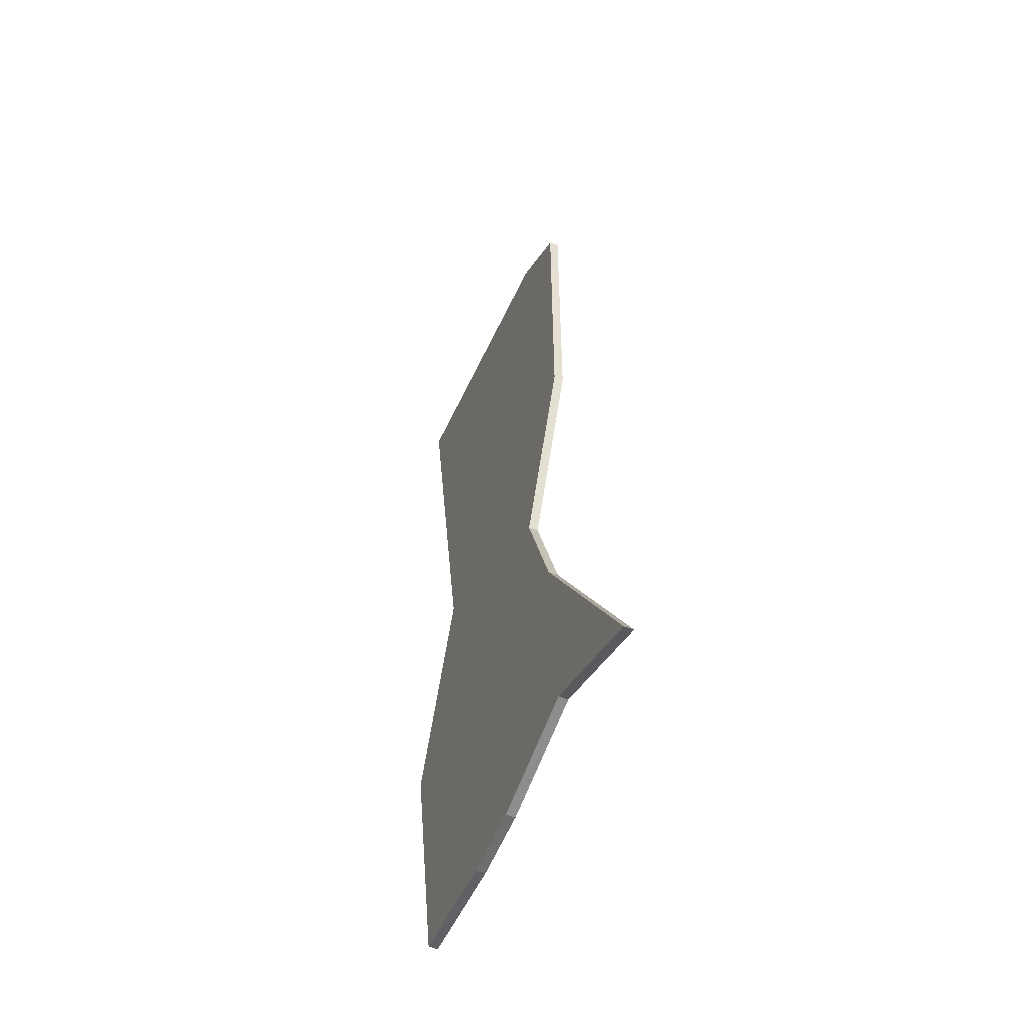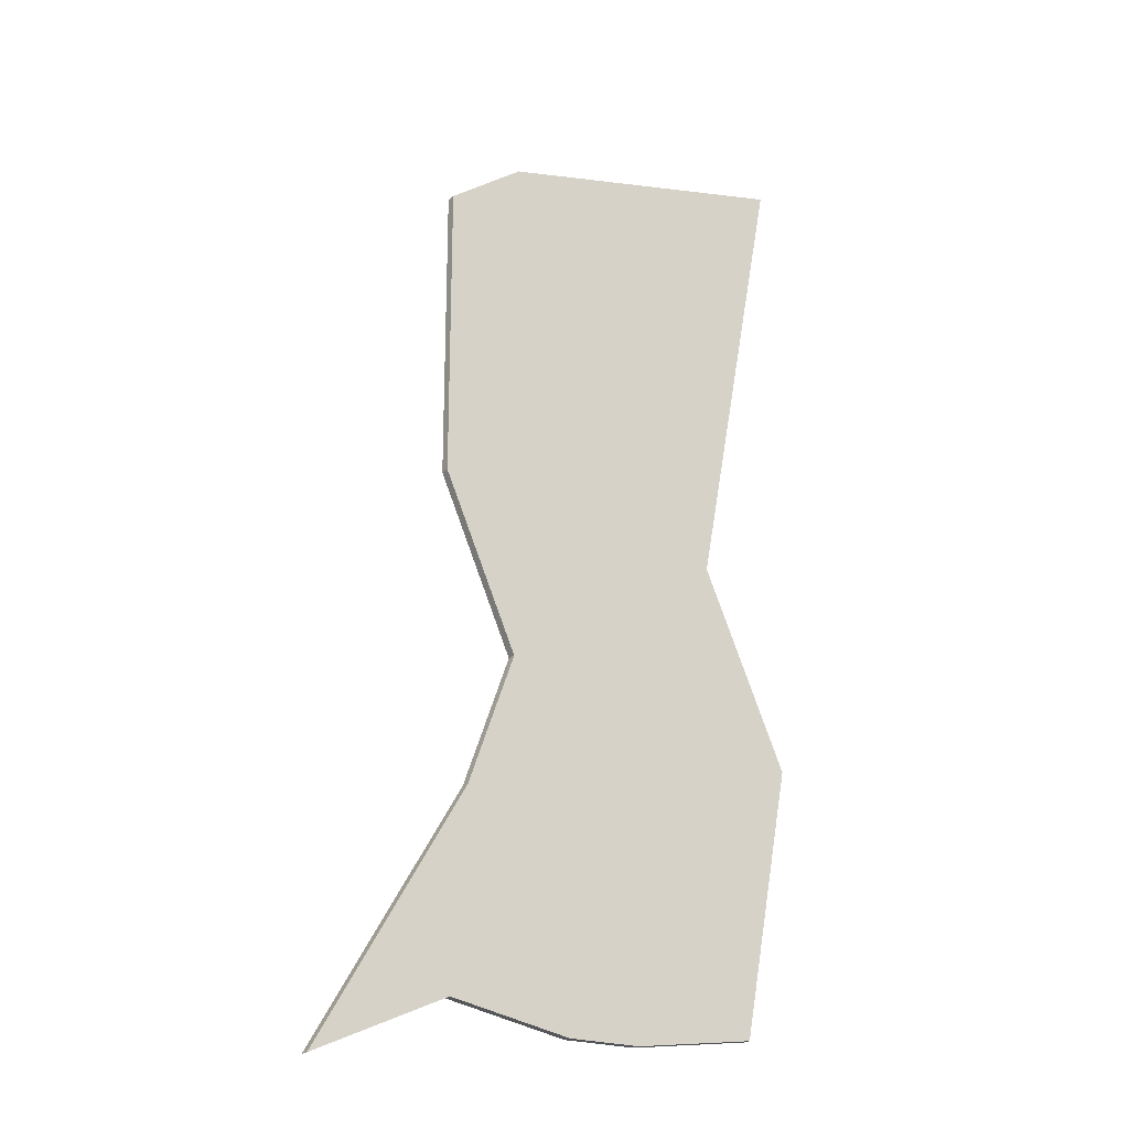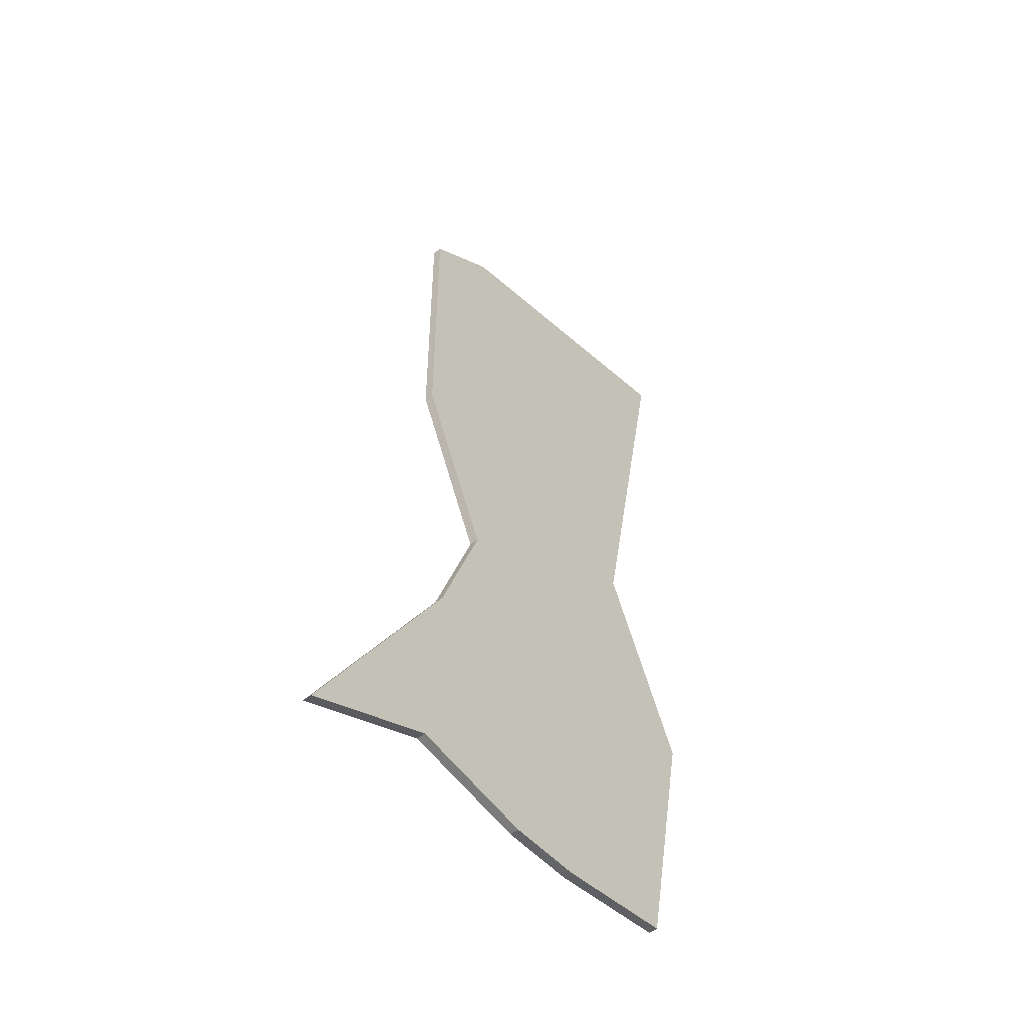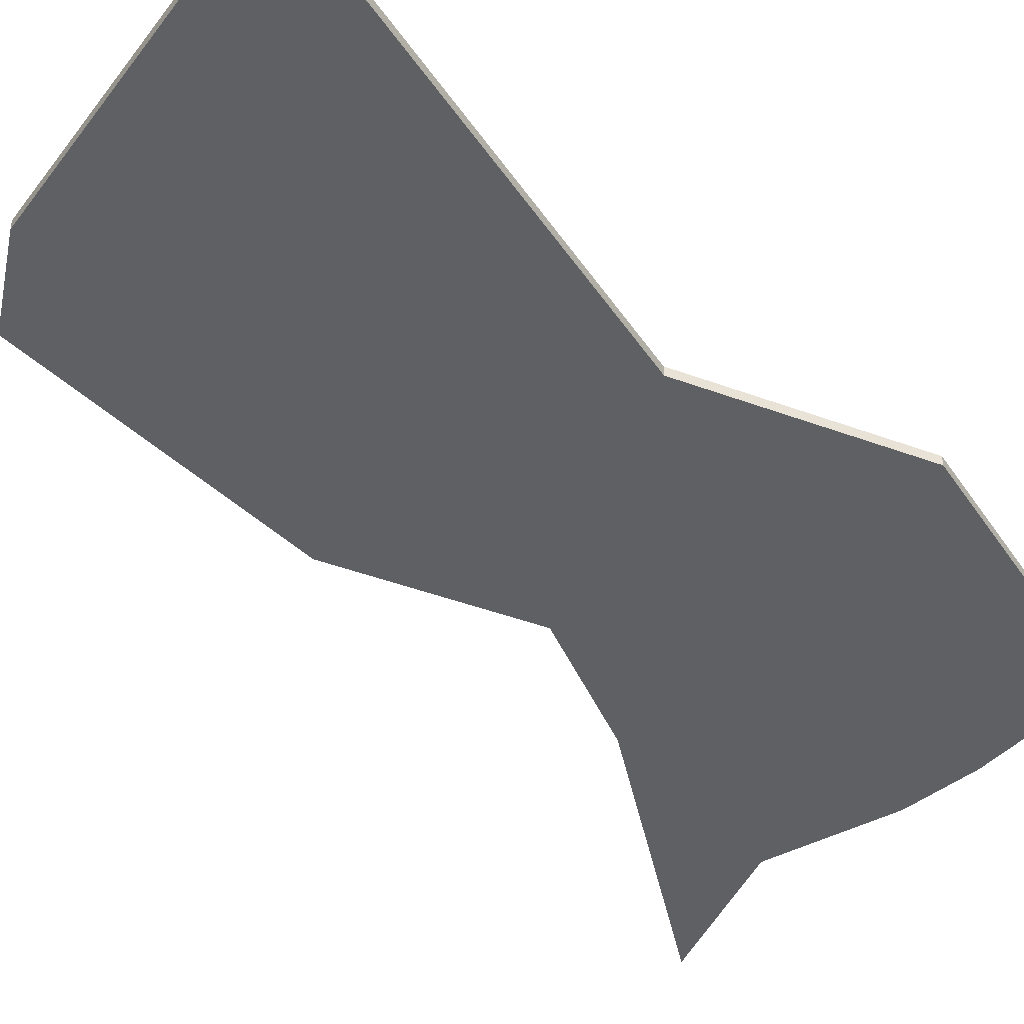
<metadata>
{"format":"obj","ext":"obj","renderer":"f3d","projection":"perspective","resolution":1024,"background":"white","views":[{"elev":-54.2,"azim":68.8,"up":"+Y"},{"elev":-21.9,"azim":146.3,"up":"+Y"},{"elev":-51.6,"azim":130.3,"up":"+Y"},{"elev":-44.5,"azim":-137.4,"up":"+Z"}]}
</metadata>
<code>
v 0.5712 3.43 0.01
v 0.657 3.41 0.01
v 0.657 3.41 0
v 0.6642 3.408 0.01
v 0.6642 3.408 0
v 0.7429 3.39 0
v 0.7429 3.39 0.01
v 0.7572 3.387 0.01
v 0.7572 3.387 0
v 0.8287 3.37 0
v 0.8287 3.37 0.01
v 0.8501 3.365 0.01
v 0.8501 3.365 0
v 0.9145 3.35 0
v 0.9145 3.35 0.01
v 0.5712 3.43 0
v 0.6669 2.932 0.01
v 0.6642 2.946 0.01
v 0.6642 2.946 0
v 0.664 2.947 0
v 0.664 2.947 0.01
v 0.6477 3.031 0
v 0.6477 3.031 0.01
v 0.6454 3.043 0.01
v 0.6454 3.043 0
v 0.6286 3.131 0
v 0.6286 3.131 0.01
v 0.6269 3.14 0.01
v 0.6269 3.14 0
v 0.6095 3.231 0
v 0.6095 3.231 0.01
v 0.6083 3.236 0.01
v 0.6083 3.236 0
v 0.5903 3.33 0
v 0.5903 3.33 0.01
v 0.5898 3.333 0.01
v 0.5898 3.333 0
v 0.5712 3.43 0
v 0.5712 3.43 0.01
v 0.6669 2.932 0
v 0.5712 2.717 0.01
v 0.5872 2.753 0.01
v 0.5872 2.753 0
v 0.6031 2.789 0.01
v 0.6031 2.789 -3.469e-18
v 0.6303 2.85 0.01
v 0.6303 2.85 0
v 0.635 2.86 0.01
v 0.635 2.86 -3.469e-18
v 0.6642 2.926 0.01
v 0.6642 2.926 0
v 0.6669 2.932 0.01
v 0.6669 2.932 0
v 0.5712 2.717 0
v 0.6274 2.425 0.01
v 0.62 2.463 0.01
v 0.62 2.463 0
v 0.6087 2.522 0
v 0.6087 2.522 0.01
v 0.6014 2.56 0.01
v 0.6014 2.56 0
v 0.5899 2.62 0
v 0.5899 2.62 0.01
v 0.5829 2.657 0.01
v 0.5829 2.657 0
v 0.5712 2.717 0
v 0.5712 2.717 0.01
v 0.6274 2.425 0
v 0.7657 2.406 0.01
v 0.7572 2.407 0.01
v 0.7572 2.407 0
v 0.6966 2.415 0.01
v 0.6966 2.415 -3.469e-18
v 0.6642 2.42 0.01
v 0.6642 2.42 0
v 0.6274 2.425 0.01
v 0.6274 2.425 0
v 0.7657 2.406 0
v 0.8468 2.406 0
v 0.8468 2.406 0.01
v 0.7657 2.406 0.01
v 0.7657 2.406 0
v 0.9823 2.432 0.01
v 0.9431 2.425 0.01
v 0.9431 2.425 0
v 0.9145 2.419 0.01
v 0.9145 2.419 -3.469e-18
v 0.8501 2.407 0.01
v 0.8501 2.407 0
v 0.8468 2.406 0.01
v 0.8468 2.406 0
v 0.9823 2.432 0
v 1.129 2.367 0.01
v 1.056 2.399 0.01
v 1.056 2.399 0
v 1.036 2.408 0.01
v 1.036 2.408 0
v 0.9823 2.432 0
v 0.9823 2.432 0.01
v 1.129 2.367 0
v 0.9661 2.641 0.01
v 1.007 2.573 0.01
v 1.007 2.573 -3.469e-18
v 1.014 2.56 0.01
v 1.014 2.56 0
v 1.036 2.523 0
v 1.036 2.523 0.01
v 1.048 2.504 0.01
v 1.048 2.504 -3.469e-18
v 1.072 2.463 0.01
v 1.072 2.463 0
v 1.088 2.435 0.01
v 1.088 2.435 -3.469e-18
v 1.129 2.367 0.01
v 1.129 2.367 0
v 0.9661 2.641 0
v 0.9145 2.783 0.01
v 0.9254 2.753 0.01
v 0.9254 2.753 0
v 0.9403 2.712 0
v 0.9403 2.712 0.01
v 0.9431 2.705 0.01
v 0.9431 2.705 0
v 0.9606 2.657 0
v 0.9606 2.657 0.01
v 0.9661 2.641 0
v 0.9661 2.641 0.01
v 0.9145 2.783 0
v 0.6642 2.463 0.01
v 0.7572 2.463 0.01
v 0.7572 2.56 0.01
v 0.8501 2.463 0.01
v 0.8501 2.56 0.01
v 0.9431 2.463 0.01
v 0.9431 2.56 0.01
v 0.6642 2.56 0.01
v 0.7572 2.657 0.01
v 0.8501 2.657 0.01
v 0.9431 2.657 0.01
v 0.6642 2.657 0.01
v 0.7572 2.753 0.01
v 0.8501 2.753 0.01
v 0.6642 2.753 0.01
v 0.7572 2.85 0.01
v 0.8501 2.85 0.01
v 0.8501 2.947 0.01
v 0.9431 2.85 0.01
v 0.9431 2.947 0.01
v 0.6642 2.947 0.01
v 0.7572 2.947 0.01
v 0.7572 3.043 0.01
v 0.8501 3.043 0.01
v 0.9431 3.043 0.01
v 0.6642 3.043 0.01
v 0.7572 3.14 0.01
v 0.8501 3.14 0.01
v 0.9431 3.14 0.01
v 0.6642 3.14 0.01
v 0.7572 3.236 0.01
v 0.8501 3.236 0.01
v 0.9431 3.236 0.01
v 0.6642 3.236 0.01
v 0.7572 3.333 0.01
v 0.8501 3.333 0.01
v 0.8287 3.37 0.01
v 0.8501 3.365 0.01
v 0.6642 3.333 0.01
v 0.7429 3.39 0.01
v 0.7572 3.387 0.01
v 0.5898 3.333 0.01
v 0.657 3.41 0.01
v 0.6642 3.408 0.01
v 0.5903 3.33 0.01
v 0.6083 3.236 0.01
v 0.6095 3.231 0.01
v 0.6269 3.14 0.01
v 0.6286 3.131 0.01
v 0.6454 3.043 0.01
v 0.6477 3.031 0.01
v 0.6642 2.926 0.01
v 0.6669 2.932 0.01
v 0.6642 2.946 0.01
v 0.6642 2.85 0.01
v 0.635 2.86 0.01
v 0.6303 2.85 0.01
v 0.6031 2.789 0.01
v 0.5872 2.753 0.01
v 0.5712 2.717 0.01
v 0.5899 2.62 0.01
v 0.5829 2.657 0.01
v 0.6087 2.522 0.01
v 0.6014 2.56 0.01
v 0.62 2.463 0.01
v 0.6274 2.425 0.01
v 0.6966 2.415 0.01
v 0.6642 2.42 0.01
v 0.7657 2.406 0.01
v 0.8468 2.406 0.01
v 0.7572 2.407 0.01
v 0.8501 2.407 0.01
v 0.9145 2.419 0.01
v 0.9431 2.425 0.01
v 0.9823 2.432 0.01
v 1.036 2.463 0.01
v 1.036 2.408 0.01
v 1.088 2.435 0.01
v 1.072 2.463 0.01
v 1.056 2.399 0.01
v 1.129 2.367 0.01
v 1.048 2.504 0.01
v 1.036 2.523 0.01
v 1.014 2.56 0.01
v 0.9661 2.641 0.01
v 1.007 2.573 0.01
v 0.9403 2.712 0.01
v 0.9254 2.753 0.01
v 0.9431 2.705 0.01
v 0.9145 2.783 0.01
v 0.9431 2.847 0.01
v 0.9443 2.85 0.01
v 0.9559 2.876 0.01
v 0.9972 2.969 0.01
v 0.9874 2.947 0.01
v 0.9972 3.049 0.01
v 0.9972 3.13 0.01
v 0.9972 3.043 0.01
v 0.9972 3.14 0.01
v 0.9972 3.21 0.01
v 0.9972 3.236 0.01
v 0.9972 3.291 0.01
v 0.9383 3.333 0.01
v 0.9431 3.33 0.01
v 0.9145 3.35 0.01
v 0.9606 2.657 0.01
v 0.664 2.947 0.01
v 0.5712 3.43 0.01
v 0.6642 3.333 0
v 0.7572 3.333 0
v 0.7572 3.236 0
v 0.8501 3.333 0
v 0.8501 3.236 0
v 0.6642 3.236 0
v 0.7572 3.14 0
v 0.8501 3.14 0
v 0.9431 3.236 0
v 0.9431 3.14 0
v 0.6642 3.14 0
v 0.7572 3.043 0
v 0.8501 3.043 0
v 0.9431 3.043 0
v 0.6642 3.043 0
v 0.7572 2.947 0
v 0.8501 2.947 0
v 0.9431 2.947 0
v 0.8501 2.85 0
v 0.9431 2.85 0
v 0.6642 2.85 0
v 0.7572 2.85 0
v 0.7572 2.753 0
v 0.8501 2.753 0
v 0.6642 2.753 0
v 0.7572 2.657 0
v 0.8501 2.657 0
v 0.6642 2.657 0
v 0.7572 2.56 0
v 0.8501 2.56 0
v 0.9431 2.657 0
v 0.9431 2.56 0
v 0.6642 2.56 0
v 0.7572 2.463 0
v 0.8501 2.463 0
v 0.9431 2.463 0
v 0.6642 3.408 0
v 0.7429 3.39 0
v 0.7572 3.387 0
v 0.8287 3.37 0
v 0.8501 3.365 0
v 0.9145 3.35 0
v 0.9383 3.333 0
v 0.9431 3.33 0
v 0.9972 3.291 0
v 0.9972 3.21 0
v 0.9972 3.236 0
v 0.9972 3.13 0
v 0.9972 3.049 0
v 0.9972 3.14 0
v 0.9972 3.043 0
v 0.9972 2.969 0
v 0.9559 2.876 0
v 0.9874 2.947 0
v 0.9431 2.847 0
v 0.9145 2.783 0
v 0.9403 2.712 0
v 0.9431 2.705 0
v 0.9254 2.753 0
v 0.9661 2.641 0
v 1.007 2.573 -3.469e-18
v 0.9606 2.657 0
v 1.014 2.56 0
v 1.036 2.523 0
v 1.036 2.463 0
v 1.048 2.504 -3.469e-18
v 1.088 2.435 -3.469e-18
v 1.129 2.367 0
v 1.056 2.399 0
v 1.036 2.408 0
v 1.072 2.463 0
v 0.9823 2.432 0
v 0.9145 2.419 -3.469e-18
v 0.9431 2.425 0
v 0.8468 2.406 0
v 0.7657 2.406 0
v 0.8501 2.407 0
v 0.7572 2.407 0
v 0.6966 2.415 -3.469e-18
v 0.6642 2.463 0
v 0.6642 2.42 0
v 0.6274 2.425 0
v 0.62 2.463 0
v 0.6087 2.522 0
v 0.6014 2.56 0
v 0.5899 2.62 0
v 0.5712 2.717 0
v 0.5872 2.753 0
v 0.5829 2.657 0
v 0.6031 2.789 -3.469e-18
v 0.6303 2.85 0
v 0.635 2.86 -3.469e-18
v 0.6642 2.926 0
v 0.6669 2.932 0
v 0.6642 2.946 0
v 0.6642 2.947 0
v 0.664 2.947 0
v 0.6477 3.031 0
v 0.6454 3.043 0
v 0.6286 3.131 0
v 0.6269 3.14 0
v 0.6095 3.231 0
v 0.6083 3.236 0
v 0.5903 3.33 0
v 0.5898 3.333 0
v 0.5712 3.43 0
v 0.657 3.41 0
v 0.9443 2.85 0
v 0.9972 2.969 0.01
v 0.9874 2.947 0.01
v 0.9874 2.947 0
v 0.9559 2.876 0
v 0.9559 2.876 0.01
v 0.9443 2.85 0.01
v 0.9443 2.85 0
v 0.9431 2.847 0
v 0.9431 2.847 0.01
v 0.9145 2.783 0
v 0.9145 2.783 0.01
v 0.9972 2.969 0
v 0.9972 3.291 0.01
v 0.9972 3.236 0.01
v 0.9972 3.236 0
v 0.9972 3.21 0
v 0.9972 3.21 0.01
v 0.9972 3.14 0.01
v 0.9972 3.14 0
v 0.9972 3.13 0
v 0.9972 3.13 0.01
v 0.9972 3.049 0.01
v 0.9972 3.043 0.01
v 0.9972 3.043 0
v 0.9972 2.969 0
v 0.9972 2.969 0.01
v 0.9972 3.049 0
v 0.9972 3.291 0
v 0.9145 3.35 0.01
v 0.9383 3.333 0.01
v 0.9383 3.333 0
v 0.9431 3.33 0
v 0.9431 3.33 0.01
v 0.9972 3.291 0.01
v 0.9972 3.291 0
v 0.9145 3.35 0
g  mesh 1 SG_Serangoon
f 8 10 9
f 9 7 8
f 6 4 7
f 4 6 5
f 5 2 4
f 10 8 11
f 13 11 12
f 12 14 13
f 14 12 15
f 11 13 10
f 7 9 6
f 2 5 3
f 1 3 16
f 3 1 2
f 27 29 26
f 19 17 18
f 18 20 19
f 20 18 21
f 21 22 20
f 22 21 23
f 25 23 24
f 24 26 25
f 26 24 27
f 29 27 28
f 28 30 29
f 30 28 31
f 33 31 32
f 32 34 33
f 34 32 35
f 37 35 36
f 36 38 37
f 38 36 39
f 35 37 34
f 31 33 30
f 23 25 22
f 17 19 40
f 41 43 54
f 43 41 42
f 43 44 45
f 44 43 42
f 47 44 46
f 47 48 49
f 48 47 46
f 51 48 50
f 51 52 53
f 52 51 50
f 48 51 49
f 44 47 45
f 59 61 58
f 57 55 56
f 56 58 57
f 58 56 59
f 61 59 60
f 60 62 61
f 62 60 63
f 65 63 64
f 64 66 65
f 66 64 67
f 63 65 62
f 55 57 68
f 72 71 70
f 71 69 70
f 71 72 73
f 69 71 78
f 75 72 74
f 75 76 77
f 76 75 74
f 72 75 73
f 81 79 80
f 79 81 82
f 86 89 87
f 85 83 84
f 85 86 87
f 86 85 84
f 89 86 88
f 89 90 91
f 90 89 88
f 83 85 92
f 96 98 97
f 95 93 94
f 98 96 99
f 94 97 95
f 93 95 100
f 97 94 96
f 105 102 104
f 104 106 105
f 106 104 107
f 106 108 109
f 108 106 107
f 111 108 110
f 111 112 113
f 112 111 110
f 115 112 114
f 112 115 113
f 108 111 109
f 102 105 103
f 101 103 116
f 103 101 102
f 118 120 119
f 120 118 121
f 123 121 122
f 122 124 123
f 124 122 125
f 125 126 124
f 126 125 127
f 121 123 120
f 119 117 118
f 117 119 128
f 345 347 356
f 354 353 355
f 353 354 352
f 352 350 353
f 350 352 351
f 351 349 350
f 348 346 349
f 346 348 347
f 347 345 346
f 349 351 348
f 359 357 358
f 358 360 359
f 360 358 361
f 363 361 362
f 362 364 363
f 364 362 365
f 366 364 365
f 368 366 367
f 367 369 368
f 369 367 370
f 366 368 371
f 364 366 371
f 361 363 360
f 357 359 372
f 378 376 377
f 376 378 379
f 376 374 377
f 374 376 375
f 375 373 374
f 373 375 380
f 129 131 136
f 130 133 131
f 132 135 133
f 136 137 140
f 131 138 137
f 133 139 138
f 140 141 143
f 137 142 141
f 143 144 183
f 141 145 144
f 144 146 150
f 145 148 146
f 149 151 154
f 150 152 151
f 146 153 152
f 154 155 158
f 151 156 155
f 152 157 156
f 158 159 162
f 155 160 159
f 156 161 160
f 162 163 167
f 159 164 163
f 163 165 169
f 167 168 172
f 170 171 236
f 167 174 162
f 162 176 158
f 158 178 154
f 149 179 235
f 235 182 149
f 144 180 183
f 183 184 185
f 143 186 187
f 140 188 190
f 136 189 192
f 129 191 193
f 129 194 196
f 130 195 199
f 132 198 200
f 134 201 202
f 204 203 205
f 205 207 204
f 204 210 211
f 134 212 135
f 139 213 234
f 234 217 139
f 138 216 142
f 145 219 147
f 219 220 147
f 148 221 223
f 153 222 226
f 157 225 227
f 161 228 229
f 161 230 232
f 160 231 164
f 164 233 166
f 233 164 231
f 231 161 232
f 231 160 161
f 230 161 229
f 157 228 161
f 228 157 227
f 224 153 226
f 153 225 157
f 225 153 224
f 222 148 223
f 222 153 148
f 147 221 148
f 221 147 220
f 218 142 216
f 145 218 219
f 218 145 142
f 138 217 215
f 217 138 139
f 216 138 215
f 135 214 213
f 214 135 212
f 213 139 135
f 211 134 204
f 212 134 211
f 210 204 207
f 206 208 209
f 208 206 205
f 207 205 206
f 134 203 204
f 203 134 202
f 132 201 134
f 201 132 200
f 197 130 199
f 132 197 198
f 197 132 130
f 195 129 196
f 195 130 129
f 194 129 193
f 191 136 192
f 191 129 136
f 189 140 190
f 189 136 140
f 140 187 188
f 187 140 143
f 143 185 186
f 131 129 130
f 133 130 132
f 135 132 134
f 137 136 131
f 138 131 133
f 139 133 135
f 141 140 137
f 142 137 138
f 144 143 141
f 145 141 142
f 146 144 145
f 148 145 147
f 151 149 150
f 152 150 146
f 153 146 148
f 155 154 151
f 156 151 152
f 157 152 153
f 159 158 155
f 160 155 156
f 161 156 157
f 163 162 159
f 164 159 160
f 165 163 164
f 165 164 166
f 168 167 163
f 168 163 169
f 171 170 167
f 171 167 172
f 174 167 173
f 173 167 170
f 176 162 175
f 175 162 174
f 178 158 177
f 177 158 176
f 179 149 154
f 179 154 178
f 180 144 150
f 180 150 181
f 182 150 149
f 150 182 181
f 184 183 180
f 185 143 183
f 281 245 280
f 282 246 245
f 282 245 283
f 284 250 246
f 250 284 285
f 284 246 286
f 268 263 267
f 250 288 254
f 289 256 254
f 289 254 290
f 292 255 291
f 291 255 256
f 255 292 260
f 294 263 293
f 295 263 260
f 263 295 293
f 297 268 296
f 296 267 298
f 267 296 268
f 299 272 268
f 272 299 300
f 302 301 300
f 305 303 304
f 307 306 301
f 306 307 303
f 308 272 301
f 308 301 306
f 309 271 272
f 309 272 310
f 312 271 311
f 311 271 313
f 271 312 270
f 315 270 314
f 270 315 316
f 318 316 317
f 320 316 319
f 316 320 269
f 322 269 321
f 269 322 264
f 324 264 323
f 323 264 325
f 327 261 326
f 326 261 324
f 328 257 327
f 329 258 257
f 331 252 330
f 258 329 252
f 252 329 330
f 334 332 333
f 332 334 251
f 335 247 251
f 247 335 336
f 337 242 247
f 242 337 338
f 339 237 242
f 237 339 340
f 343 341 342
f 241 279 245
f 237 343 273
f 237 340 341
f 242 338 339
f 247 336 337
f 251 334 335
f 331 333 332
f 252 331 332
f 257 328 329
f 261 327 257
f 264 324 261
f 264 322 325
f 269 320 321
f 316 318 319
f 316 315 317
f 270 312 314
f 271 309 313
f 272 308 310
f 303 305 306
f 301 302 307
f 272 300 301
f 268 297 299
f 294 298 267
f 263 294 267
f 260 292 295
f 344 291 256
f 256 289 344
f 254 288 290
f 250 285 287
f 246 282 286
f 245 281 283
f 245 279 280
f 240 278 279
f 240 276 277
f 238 274 275
f 266 272 271
f 265 271 270
f 269 270 316
f 263 268 266
f 262 266 265
f 264 265 269
f 259 263 262
f 261 262 264
f 258 260 259
f 257 259 261
f 253 256 255
f 252 255 258
f 249 254 253
f 248 253 252
f 251 252 332
f 244 250 249
f 243 249 248
f 247 248 251
f 241 246 244
f 239 244 243
f 242 243 247
f 238 241 239
f 237 239 242
f 279 241 240
f 278 240 277
f 238 276 240
f 276 238 275
f 237 274 238
f 274 237 273
f 272 266 268
f 271 265 266
f 341 343 237
f 270 269 265
f 266 262 263
f 265 264 262
f 263 259 260
f 262 261 259
f 260 258 255
f 259 257 258
f 256 253 254
f 255 252 253
f 254 249 250
f 253 248 249
f 252 251 248
f 250 244 246
f 249 243 244
f 248 247 243
f 246 241 245
f 244 239 241
f 243 242 239
f 241 238 240
f 239 237 238
f 288 250 287

</code>
